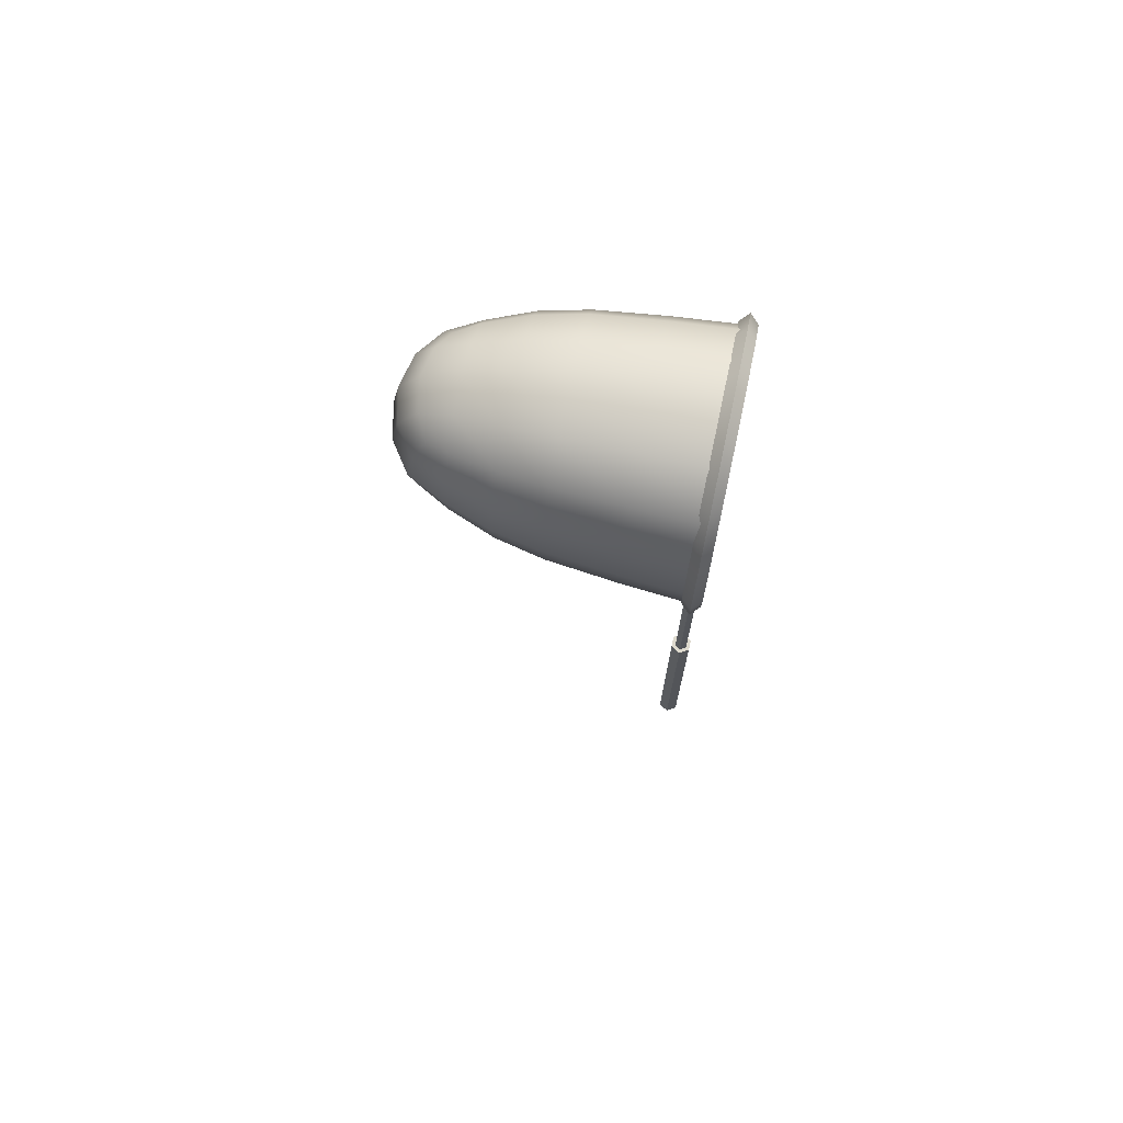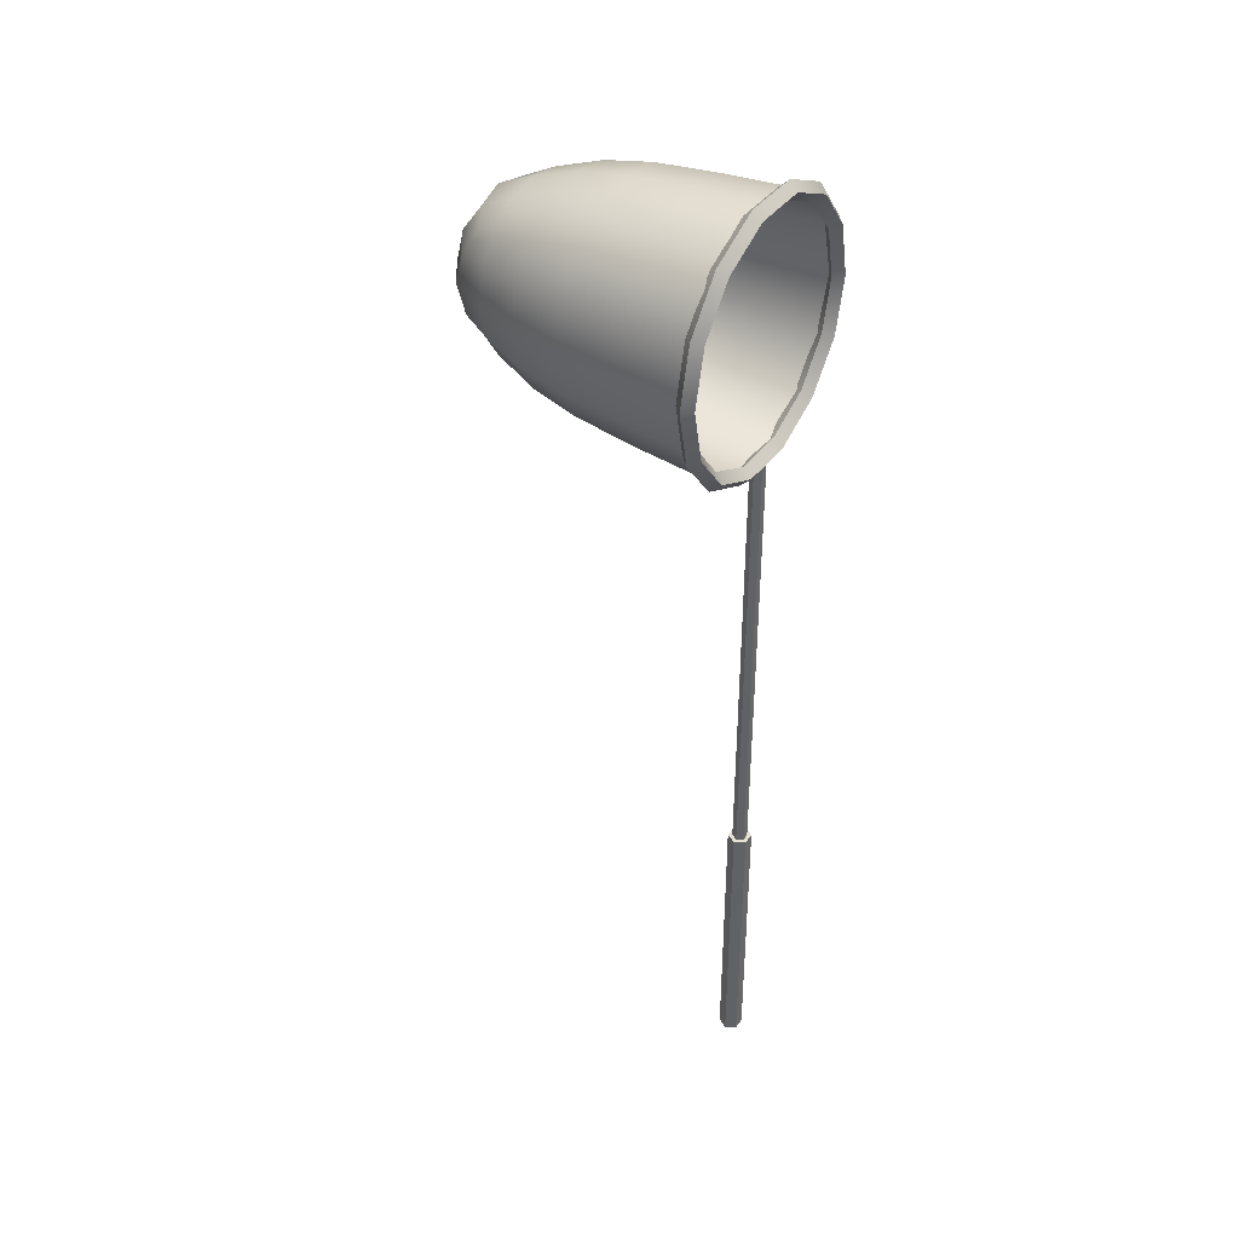
<metadata>
{"format":"obj","ext":"obj","renderer":"f3d","projection":"perspective","resolution":1024,"background":"white","views":[{"elev":71.9,"azim":-77.9,"up":"+Y"},{"elev":39.2,"azim":-57.5,"up":"+Y"}]}
</metadata>
<code>
g bugCatchingNet_mesh
v -3.686 73.64 -0.04392
v -1.043e-08 73.87 -5.039
v -1.669e-07 74.27 -0.04378
v -3.533 73.28 -5.04
v 1.356e-07 73.33 -10.18
v -6.764 71.78 -0.04407
v -3.318 72.77 -10.18
v 1.982e-07 72.58 -13.78
v -6.482 71.5 -5.041
v -3.017 72.07 -13.74
v 2.295e-07 71.34 -17.17
v -8.262 68.55 -5.04
v -8.627 68.7 -0.04392
v -6.086 71.1 -10.18
v -2.519 70.91 -17.12
v 2.086e-08 69.98 -19.98
v -8.86 65.01 -5.039
v -9.254 65.01 -0.04378
v -7.753 68.33 -10.18
v -5.535 70.55 -13.7
v -2.331 69.64 -19.58
v -1.147e-07 67.72 -21.57
v -8.262 61.48 -5.04
v -8.627 61.33 -0.04392
v -8.312 65.01 -10.18
v -7.056 68.03 -13.74
v -4.622 69.64 -17.07
v -2.519 67.53 -21.07
v 1.252e-07 65.01 -22.1
v -6.482 58.53 -5.041
v -6.764 58.25 -0.04407
v -3.686 56.39 -0.04392
v -3.533 56.75 -5.04
v 3.338e-07 55.76 -0.04378
v -6.086 58.93 -10.18
v 2.19e-07 56.15 -5.039
v 3.686 56.39 -0.04392
v -3.93 68.94 -18.77
v -4.622 67.35 -19.58
v -7.753 61.7 -10.18
v -3.318 57.26 -10.18
v 3.533 56.75 -5.04
v 6.764 58.25 -0.04407
v -5.535 59.48 -13.7
v -7.056 62 -13.74
v 1.356e-07 56.7 -10.18
v -3.017 57.96 -13.74
v -7.566 65.01 -13.78
v -4.622 60.39 -17.07
v -5.895 62.5 -17.12
v -6.324 65.01 -17.17
v -5.895 67.53 -17.12
v -4.964 65.01 -19.98
v -4.622 62.68 -19.58
v -3.93 61.08 -18.77
v -2.519 59.12 -17.12
v -2.706 65.01 -21.57
v -2.519 62.5 -21.07
v -2.331 60.39 -19.58
v -1.043e-08 57.45 -13.78
v 2.295e-07 62.31 -21.57
v 2.086e-08 60.05 -19.98
v -1.147e-07 58.69 -17.17
v 3.318 57.26 -10.18
v 3.017 57.96 -13.74
v 2.519 59.12 -17.12
v 2.331 60.39 -19.58
v 2.519 62.5 -21.07
v 6.482 58.53 -5.041
v 6.086 58.93 -10.18
v 8.262 61.48 -5.04
v 8.627 61.33 -0.04392
v 5.535 59.48 -13.7
v 4.622 60.39 -17.07
v 8.86 65.01 -5.039
v 9.254 65.01 -0.04378
v 7.056 62 -13.74
v 7.753 61.7 -10.18
v 8.262 68.55 -5.04
v 8.627 68.7 -0.04392
v 8.312 65.01 -10.18
v 7.566 65.01 -13.78
v 6.482 71.5 -5.041
v 6.764 71.78 -0.04407
v 3.686 73.64 -0.04392
v 7.753 68.33 -10.18
v 3.533 73.28 -5.04
v -1.669e-07 74.27 -0.04378
v -1.043e-08 73.87 -5.039
v 6.086 71.1 -10.18
v 3.318 72.77 -10.18
v 1.356e-07 73.33 -10.18
v 7.056 68.03 -13.74
v 5.535 70.55 -13.7
v 3.017 72.07 -13.74
v 1.982e-07 72.58 -13.78
v 2.519 70.91 -17.12
v 2.295e-07 71.34 -17.17
v 4.622 69.64 -17.07
v 5.895 67.53 -17.12
v 6.324 65.01 -17.17
v 2.331 69.64 -19.58
v 2.086e-08 69.98 -19.98
v 3.93 68.94 -18.77
v 4.622 67.35 -19.58
v 2.519 67.53 -21.07
v -1.147e-07 67.72 -21.57
v 5.895 62.5 -17.12
v 4.964 65.01 -19.98
v 2.706 65.01 -21.57
v 4.622 62.68 -19.58
v 3.93 61.08 -18.77
v 0.2738 16.53 -0.4743
v 0.2738 55.8 -0.4743
v -0.2738 55.8 -0.4743
v -0.2738 16.53 -0.4743
v -0.2738 16.53 -0.4743
v -0.2738 55.8 -0.4743
v -0.5477 55.8 -8.161e-08
v -0.5477 16.53 -8.161e-08
v -0.5477 16.53 -8.161e-08
v -0.5477 55.8 -8.161e-08
v -0.2738 55.8 0.4743
v -0.2738 16.53 0.4743
v -0.2738 16.53 0.4743
v -0.2738 55.8 0.4743
v 0.2738 55.8 0.4743
v 0.2738 16.53 0.4743
v 0.2738 16.53 0.4743
v 0.2738 55.8 0.4743
v 0.5477 55.8 0
v 0.5477 16.53 0
v 0.5477 16.53 0
v 0.5477 55.8 0
v 0.2738 55.8 -0.4743
v 0.2738 16.53 -0.4743
v 0.4383 0.5832 -0.7592
v 0.4383 21.61 -0.7592
v -0.4383 21.61 -0.7592
v -0.4383 0.5832 -0.7592
v -0.4383 0.5832 -0.7592
v -0.4383 21.61 -0.7592
v -0.8767 21.61 -1.306e-07
v -0.8767 0.5832 -1.306e-07
v -0.8767 0.5832 -1.306e-07
v -0.8767 21.61 -1.306e-07
v -0.4383 21.61 0.7592
v -0.4383 0.5832 0.7592
v -0.4383 0.5832 0.7592
v -0.4383 21.61 0.7592
v 0.4383 21.61 0.7592
v 0.4383 0.5832 0.7592
v 0.4383 0.5832 0.7592
v 0.4383 21.61 0.7592
v 0.8767 21.61 0
v 0.8767 0.5832 0
v 0.8767 0.5832 0
v 0.8767 21.61 0
v 0.4383 21.61 -0.7592
v 0.4383 0.5832 -0.7592
v -3.686 73.64 -0.04392
v -1.669e-07 74.27 -0.04378
v -1.043e-08 73.87 -5.039
v -3.533 73.28 -5.04
v 1.356e-07 73.33 -10.18
v -6.764 71.78 -0.04407
v -3.318 72.77 -10.18
v 1.982e-07 72.58 -13.78
v -6.482 71.5 -5.041
v -3.017 72.07 -13.74
v 2.295e-07 71.34 -17.17
v -8.262 68.55 -5.04
v -8.627 68.7 -0.04392
v -6.086 71.1 -10.18
v -2.519 70.91 -17.12
v 2.086e-08 69.98 -19.98
v -8.86 65.01 -5.039
v -9.254 65.01 -0.04378
v -7.753 68.33 -10.18
v -5.535 70.55 -13.7
v -2.331 69.64 -19.58
v -1.147e-07 67.72 -21.57
v -8.262 61.48 -5.04
v -8.627 61.33 -0.04392
v -8.312 65.01 -10.18
v -7.056 68.03 -13.74
v -4.622 69.64 -17.07
v -2.519 67.53 -21.07
v 1.252e-07 65.01 -22.1
v -6.482 58.53 -5.041
v -6.764 58.25 -0.04407
v -3.686 56.39 -0.04392
v -3.533 56.75 -5.04
v 3.338e-07 55.76 -0.04378
v -6.086 58.93 -10.18
v 2.19e-07 56.15 -5.039
v 3.686 56.39 -0.04392
v -3.93 68.94 -18.77
v -4.622 67.35 -19.58
v -2.706 65.01 -21.57
v -5.895 67.53 -17.12
v -4.964 65.01 -19.98
v -6.324 65.01 -17.17
v -3.318 57.26 -10.18
v -7.566 65.01 -13.78
v -2.519 62.5 -21.07
v -4.622 62.68 -19.58
v -5.895 62.5 -17.12
v -7.056 62 -13.74
v 2.295e-07 62.31 -21.57
v -7.753 61.7 -10.18
v -5.535 59.48 -13.7
v -4.622 60.39 -17.07
v -3.017 57.96 -13.74
v -3.93 61.08 -18.77
v -2.519 59.12 -17.12
v -2.331 60.39 -19.58
v 1.356e-07 56.7 -10.18
v -1.043e-08 57.45 -13.78
v 2.086e-08 60.05 -19.98
v -1.147e-07 58.69 -17.17
v 3.533 56.75 -5.04
v 6.764 58.25 -0.04407
v 3.318 57.26 -10.18
v 3.017 57.96 -13.74
v 2.519 59.12 -17.12
v 2.331 60.39 -19.58
v 6.482 58.53 -5.041
v 6.086 58.93 -10.18
v 8.262 61.48 -5.04
v 8.627 61.33 -0.04392
v 5.535 59.48 -13.7
v 8.86 65.01 -5.039
v 9.254 65.01 -0.04378
v 4.622 60.39 -17.07
v 2.519 62.5 -21.07
v 7.056 62 -13.74
v 7.753 61.7 -10.18
v 8.262 68.55 -5.04
v 8.627 68.7 -0.04392
v 8.312 65.01 -10.18
v 7.566 65.01 -13.78
v 6.482 71.5 -5.041
v 6.764 71.78 -0.04407
v 3.686 73.64 -0.04392
v 7.753 68.33 -10.18
v 3.533 73.28 -5.04
v -1.669e-07 74.27 -0.04378
v -1.043e-08 73.87 -5.039
v 6.086 71.1 -10.18
v 3.318 72.77 -10.18
v 1.356e-07 73.33 -10.18
v 7.056 68.03 -13.74
v 5.535 70.55 -13.7
v 3.017 72.07 -13.74
v 1.982e-07 72.58 -13.78
v 2.519 70.91 -17.12
v 2.295e-07 71.34 -17.17
v 4.622 69.64 -17.07
v 5.895 67.53 -17.12
v 6.324 65.01 -17.17
v 2.331 69.64 -19.58
v 2.086e-08 69.98 -19.98
v 3.93 68.94 -18.77
v 4.622 67.35 -19.58
v 2.519 67.53 -21.07
v -1.147e-07 67.72 -21.57
v 5.895 62.5 -17.12
v 4.964 65.01 -19.98
v 2.706 65.01 -21.57
v 4.622 62.68 -19.58
v 3.93 61.08 -18.77
v 0.4383 0.5832 -0.7592
v -0.4383 0.5832 -0.7592
v -0.4383 21.61 -0.7592
v 0.4383 21.61 -0.7592
v -0.4383 0.5832 -0.7592
v -0.8767 0.5832 -1.306e-07
v -0.8767 21.61 -1.306e-07
v -0.4383 21.61 -0.7592
v -0.8767 0.5832 -1.306e-07
v -0.4383 0.5832 0.7592
v -0.4383 21.61 0.7592
v -0.8767 21.61 -1.306e-07
v -0.4383 0.5832 0.7592
v 0.4383 0.5832 0.7592
v 0.4383 21.61 0.7592
v -0.4383 21.61 0.7592
v 0.4383 0.5832 0.7592
v 0.8767 0.5832 0
v 0.8767 21.61 0
v 0.4383 21.61 0.7592
v 0.8767 0.5832 0
v 0.4383 0.5832 -0.7592
v 0.4383 21.61 -0.7592
v 0.8767 21.61 0
v 0.4383 21.61 0.7592
v 0.8767 21.61 0
v -2.115e-06 21.61 0
v -0.4383 21.61 0.7592
v 0.4383 21.61 -0.7592
v -0.8767 21.61 -1.306e-07
v -0.4383 21.61 -0.7592
v 0.8767 0.5832 0
v 0.4383 0.5832 0.7592
v -2.115e-06 0.5832 0
v 0.4383 0.5832 -0.7592
v -0.4383 0.5832 0.7592
v -0.4383 0.5832 -0.7592
v -0.8767 0.5832 -1.306e-07
v 0.4383 21.61 0.7592
v -2.115e-06 21.61 0
v 0.8767 21.61 0
v -0.4383 21.61 0.7592
v 0.4383 21.61 -0.7592
v -0.8767 21.61 -1.306e-07
v -0.4383 21.61 -0.7592
v 0.8767 0.5832 0
v -2.115e-06 0.5832 0
v 0.4383 0.5832 0.7592
v 0.4383 0.5832 -0.7592
v -0.4383 0.5832 0.7592
v -0.4383 0.5832 -0.7592
v -0.8767 0.5832 -1.306e-07
v 0.2738 55.8 0.4743
v 5.555e-07 55.8 0
v 0.5477 55.8 0
v -0.2738 55.8 0.4743
v 0.2738 55.8 -0.4743
v -0.5477 55.8 -8.161e-08
v -0.2738 55.8 -0.4743
v 0.5477 16.53 0
v 5.555e-07 16.53 0
v 0.2738 16.53 0.4743
v 0.2738 16.53 -0.4743
v -0.2738 16.53 0.4743
v -0.2738 16.53 -0.4743
v -0.5477 16.53 -8.161e-08
v 9.5 65.01 -0.665
v 8.835 65.01 -1.855e-15
v 7.96 61.18 -1.004e-15
v 8.559 60.89 -0.665
v 8.559 69.14 -0.665
v 5.509 58.11 -3.212e-16
v 7.96 68.85 -2.706e-15
v 5.923 57.59 -0.665
v 5.923 72.44 -0.665
v 1.966 56.4 5.763e-17
v 5.509 71.92 -3.389e-15
v 2.114 55.75 -0.665
v 2.114 74.28 -0.665
v -1.966 56.4 5.763e-17
v 1.966 73.63 -3.768e-15
v -2.114 55.75 -0.665
v -2.114 74.28 -0.665
v -5.509 58.11 -3.212e-16
v -1.966 73.63 -3.768e-15
v -5.923 57.59 -0.665
v -5.923 72.44 -0.665
v -7.96 61.18 -1.004e-15
v -5.509 71.92 -3.389e-15
v -8.559 60.89 -0.665
v -8.559 69.14 -0.665
v -8.835 65.01 -1.855e-15
v -7.96 68.85 -2.706e-15
v -9.5 65.01 -0.665
v 10.17 65.01 -5.814e-08
v 9.5 65.01 -0.665
v 8.559 60.89 -0.665
v 9.158 60.6 -5.814e-08
v 9.158 69.42 -5.814e-08
v 5.923 57.59 -0.665
v 8.559 69.14 -0.665
v 6.338 57.07 -5.814e-08
v 6.338 72.96 -5.814e-08
v 2.114 55.75 -0.665
v 5.923 72.44 -0.665
v 2.262 55.1 -5.814e-08
v 2.262 74.92 -5.814e-08
v -2.114 55.75 -0.665
v 2.114 74.28 -0.665
v -2.262 55.1 -5.814e-08
v -2.262 74.92 -5.814e-08
v -5.923 57.59 -0.665
v -2.114 74.28 -0.665
v -6.338 57.07 -5.814e-08
v -6.338 72.96 -5.814e-08
v -8.559 60.89 -0.665
v -5.923 72.44 -0.665
v -9.158 60.6 -5.814e-08
v -9.158 69.42 -5.814e-08
v -9.5 65.01 -0.665
v -8.559 69.14 -0.665
v -10.17 65.01 -5.814e-08
v 9.5 65.01 0.665
v 10.17 65.01 -5.814e-08
v 9.158 60.6 -5.814e-08
v 8.559 60.89 0.665
v 8.559 69.14 0.665
v 6.338 57.07 -5.814e-08
v 9.158 69.42 -5.814e-08
v 5.923 57.59 0.665
v 5.923 72.44 0.665
v 2.262 55.1 -5.814e-08
v 6.338 72.96 -5.814e-08
v 2.114 55.75 0.665
v 2.114 74.28 0.665
v -2.262 55.1 -5.814e-08
v 2.262 74.92 -5.814e-08
v -2.114 55.75 0.665
v -2.114 74.28 0.665
v -6.338 57.07 -5.814e-08
v -2.262 74.92 -5.814e-08
v -5.923 57.59 0.665
v -5.923 72.44 0.665
v -9.158 60.6 -5.814e-08
v -6.338 72.96 -5.814e-08
v -8.559 60.89 0.665
v -8.559 69.14 0.665
v -10.17 65.01 -5.814e-08
v -9.158 69.42 -5.814e-08
v -9.5 65.01 0.665
v 8.835 65.01 -1.855e-15
v 9.5 65.01 0.665
v 8.559 60.89 0.665
v 7.96 61.18 -1.004e-15
v 7.96 68.85 -2.706e-15
v 5.923 57.59 0.665
v 8.559 69.14 0.665
v 5.509 58.11 -3.212e-16
v 5.509 71.92 -3.389e-15
v 2.114 55.75 0.665
v 5.923 72.44 0.665
v 1.966 56.4 5.763e-17
v 1.966 73.63 -3.768e-15
v -2.114 55.75 0.665
v 2.114 74.28 0.665
v -1.966 56.4 5.763e-17
v -1.966 73.63 -3.768e-15
v -5.923 57.59 0.665
v -2.114 74.28 0.665
v -5.509 58.11 -3.212e-16
v -5.509 71.92 -3.389e-15
v -8.559 60.89 0.665
v -5.923 72.44 0.665
v -7.96 61.18 -1.004e-15
v -7.96 68.85 -2.706e-15
v -9.5 65.01 0.665
v -8.559 69.14 0.665
v -8.835 65.01 -1.855e-15
g bugCatchingNet_mesh_0
f 3 2 1
f 2 4 1
f 2 5 4
f 1 4 6
f 5 7 4
f 5 8 7
f 4 9 6
f 4 7 9
f 8 10 7
f 8 11 10
f 6 9 12
f 13 6 12
f 7 14 9
f 7 10 14
f 11 15 10
f 11 16 15
f 13 12 17
f 18 13 17
f 12 9 19
f 9 14 19
f 10 20 14
f 10 15 20
f 16 21 15
f 16 22 21
f 18 17 23
f 24 18 23
f 17 12 25
f 12 19 25
f 19 14 26
f 14 20 26
f 15 27 20
f 15 21 27
f 22 28 21
f 22 29 28
f 24 23 30
f 31 24 30
f 32 31 30
f 33 32 30
f 34 32 33
f 30 23 35
f 33 30 35
f 36 34 33
f 37 34 36
f 21 38 27
f 21 28 38
f 27 38 39
f 28 39 38
f 23 40 35
f 23 17 40
f 17 25 40
f 41 33 35
f 36 33 41
f 42 37 36
f 43 37 42
f 35 40 44
f 41 35 44
f 40 25 45
f 40 45 44
f 46 36 41
f 42 36 46
f 47 41 44
f 46 41 47
f 25 48 45
f 25 19 48
f 19 26 48
f 44 45 49
f 47 44 49
f 45 48 50
f 45 50 49
f 48 26 51
f 48 51 50
f 26 52 51
f 26 20 52
f 20 27 52
f 52 27 39
f 51 52 53
f 52 39 53
f 50 51 54
f 51 53 54
f 49 50 55
f 50 54 55
f 56 47 49
f 56 49 55
f 57 53 39
f 28 57 39
f 29 57 28
f 58 54 53
f 57 58 53
f 59 55 54
f 59 56 55
f 58 59 54
f 60 47 56
f 60 46 47
f 61 58 57
f 29 61 57
f 62 59 58
f 61 62 58
f 63 56 59
f 63 60 56
f 62 63 59
f 64 46 60
f 64 42 46
f 65 60 63
f 65 64 60
f 66 63 62
f 66 65 63
f 67 62 61
f 67 66 62
f 68 61 29
f 68 67 61
f 69 42 64
f 69 43 42
f 70 64 65
f 70 69 64
f 69 71 43
f 69 70 71
f 71 72 43
f 73 65 66
f 73 70 65
f 74 66 67
f 74 73 66
f 71 75 72
f 75 76 72
f 73 77 70
f 73 74 77
f 70 78 71
f 71 78 75
f 77 78 70
f 75 79 76
f 79 80 76
f 78 81 75
f 75 81 79
f 77 82 78
f 82 81 78
f 79 83 80
f 83 84 80
f 84 83 85
f 81 86 79
f 79 86 83
f 83 87 85
f 85 87 88
f 87 89 88
f 83 90 87
f 86 90 83
f 87 91 89
f 90 91 87
f 91 92 89
f 93 86 81
f 82 93 81
f 94 90 86
f 90 94 91
f 93 94 86
f 91 95 92
f 94 95 91
f 95 96 92
f 95 97 96
f 97 98 96
f 94 99 95
f 99 97 95
f 93 100 94
f 100 99 94
f 82 101 93
f 101 100 93
f 97 102 98
f 102 103 98
f 99 104 97
f 104 99 100
f 104 102 97
f 105 104 100
f 104 105 102
f 105 100 101
f 102 106 103
f 105 106 102
f 106 107 103
f 108 101 82
f 77 108 82
f 74 108 77
f 109 105 101
f 105 109 106
f 109 101 108
f 106 110 107
f 109 110 106
f 110 29 107
f 110 68 29
f 111 109 108
f 109 111 110
f 111 108 74
f 111 68 110
f 112 111 74
f 111 112 68
f 112 74 67
f 112 67 68
f 115 114 113
f 116 115 113
f 119 118 117
f 120 119 117
f 123 122 121
f 124 123 121
f 127 126 125
f 128 127 125
f 131 130 129
f 132 131 129
f 135 134 133
f 136 135 133
f 139 138 137
f 140 139 137
f 143 142 141
f 144 143 141
f 147 146 145
f 148 147 145
f 151 150 149
f 152 151 149
f 155 154 153
f 156 155 153
f 159 158 157
f 160 159 157
f 163 162 161
f 164 163 161
f 165 163 164
f 164 161 166
f 167 165 164
f 168 165 167
f 169 164 166
f 167 164 169
f 170 168 167
f 171 168 170
f 169 166 172
f 166 173 172
f 174 167 169
f 170 167 174
f 175 171 170
f 176 171 175
f 172 173 177
f 173 178 177
f 169 172 179
f 174 169 179
f 180 170 174
f 175 170 180
f 181 176 175
f 182 176 181
f 177 178 183
f 178 184 183
f 172 177 185
f 179 172 185
f 174 179 186
f 180 174 186
f 187 175 180
f 181 175 187
f 188 182 181
f 189 182 188
f 183 184 190
f 184 191 190
f 191 192 190
f 192 193 190
f 192 194 193
f 183 190 195
f 190 193 195
f 194 196 193
f 194 197 196
f 198 181 187
f 188 181 198
f 198 187 199
f 199 188 198
f 200 189 188
f 200 188 199
f 187 201 199
f 187 180 201
f 180 186 201
f 199 201 202
f 202 200 199
f 201 186 203
f 201 203 202
f 193 196 204
f 193 204 195
f 186 205 203
f 186 179 205
f 179 185 205
f 206 200 202
f 202 203 207
f 207 206 202
f 203 205 208
f 203 208 207
f 205 185 209
f 205 209 208
f 206 210 200
f 210 189 200
f 185 211 209
f 185 177 211
f 177 183 211
f 211 183 195
f 211 195 212
f 209 211 212
f 195 204 212
f 208 209 213
f 209 212 213
f 204 214 212
f 212 214 213
f 208 213 215
f 207 208 215
f 213 216 215
f 214 216 213
f 215 217 207
f 216 217 215
f 217 206 207
f 204 218 214
f 196 218 204
f 214 219 216
f 218 219 214
f 217 220 206
f 220 210 206
f 216 221 217
f 219 221 216
f 221 220 217
f 196 222 218
f 197 222 196
f 197 223 222
f 218 224 219
f 222 224 218
f 219 225 221
f 224 225 219
f 221 226 220
f 225 226 221
f 220 227 210
f 226 227 220
f 223 228 222
f 222 228 224
f 224 229 225
f 228 229 224
f 230 228 223
f 229 228 230
f 231 230 223
f 225 232 226
f 229 232 225
f 233 230 231
f 234 233 231
f 232 235 226
f 226 235 227
f 227 236 210
f 210 236 189
f 237 232 229
f 235 232 237
f 238 229 230
f 238 230 233
f 238 237 229
f 239 233 234
f 240 239 234
f 241 238 233
f 241 233 239
f 242 237 238
f 241 242 238
f 243 239 240
f 244 243 240
f 243 244 245
f 246 241 239
f 246 239 243
f 247 243 245
f 247 245 248
f 249 247 248
f 250 243 247
f 250 246 243
f 251 247 249
f 251 250 247
f 252 251 249
f 246 253 241
f 253 242 241
f 250 254 246
f 254 250 251
f 254 253 246
f 255 251 252
f 255 254 251
f 256 255 252
f 257 255 256
f 258 257 256
f 259 254 255
f 257 259 255
f 260 253 254
f 259 260 254
f 261 242 253
f 260 261 253
f 262 257 258
f 263 262 258
f 264 259 257
f 259 264 260
f 262 264 257
f 264 265 260
f 265 264 262
f 260 265 261
f 266 262 263
f 266 265 262
f 267 266 263
f 261 268 242
f 268 237 242
f 268 235 237
f 265 269 261
f 269 265 266
f 261 269 268
f 270 266 267
f 270 269 266
f 189 270 267
f 236 270 189
f 269 271 268
f 271 269 270
f 268 271 235
f 236 271 270
f 271 272 235
f 272 271 236
f 235 272 227
f 227 272 236
f 275 274 273
f 276 275 273
f 279 278 277
f 280 279 277
f 283 282 281
f 284 283 281
f 287 286 285
f 288 287 285
f 291 290 289
f 292 291 289
f 295 294 293
f 296 295 293
f 299 298 297
f 299 297 300
f 299 301 298
f 299 300 302
f 299 303 301
f 299 302 303
f 306 305 304
f 306 304 307
f 306 308 305
f 306 307 309
f 306 310 308
f 306 309 310
f 313 312 311
f 311 312 314
f 315 312 313
f 314 312 316
f 317 312 315
f 316 312 317
f 320 319 318
f 318 319 321
f 322 319 320
f 321 319 323
f 324 319 322
f 323 319 324
f 327 326 325
f 325 326 328
f 329 326 327
f 328 326 330
f 331 326 329
f 330 326 331
f 334 333 332
f 332 333 335
f 336 333 334
f 335 333 337
f 338 333 336
f 337 333 338
f 341 340 339
f 342 341 339
f 339 340 343
f 344 341 342
f 340 345 343
f 346 344 342
f 343 345 347
f 348 344 346
f 345 349 347
f 350 348 346
f 347 349 351
f 352 348 350
f 349 353 351
f 354 352 350
f 351 353 355
f 356 352 354
f 353 357 355
f 358 356 354
f 355 357 359
f 360 356 358
f 357 361 359
f 362 360 358
f 359 361 363
f 364 360 362
f 361 365 363
f 366 364 362
f 363 365 366
f 365 364 366
f 369 368 367
f 370 369 367
f 367 368 371
f 372 369 370
f 368 373 371
f 374 372 370
f 371 373 375
f 376 372 374
f 373 377 375
f 378 376 374
f 375 377 379
f 380 376 378
f 377 381 379
f 382 380 378
f 379 381 383
f 384 380 382
f 381 385 383
f 386 384 382
f 383 385 387
f 388 384 386
f 385 389 387
f 390 388 386
f 387 389 391
f 392 388 390
f 389 393 391
f 394 392 390
f 391 393 394
f 393 392 394
f 397 396 395
f 398 397 395
f 395 396 399
f 400 397 398
f 396 401 399
f 402 400 398
f 399 401 403
f 404 400 402
f 401 405 403
f 406 404 402
f 403 405 407
f 408 404 406
f 405 409 407
f 410 408 406
f 407 409 411
f 412 408 410
f 409 413 411
f 414 412 410
f 411 413 415
f 416 412 414
f 413 417 415
f 418 416 414
f 415 417 419
f 420 416 418
f 417 421 419
f 422 420 418
f 419 421 422
f 421 420 422
f 425 424 423
f 426 425 423
f 423 424 427
f 428 425 426
f 424 429 427
f 430 428 426
f 427 429 431
f 432 428 430
f 429 433 431
f 434 432 430
f 431 433 435
f 436 432 434
f 433 437 435
f 438 436 434
f 435 437 439
f 440 436 438
f 437 441 439
f 442 440 438
f 439 441 443
f 444 440 442
f 441 445 443
f 446 444 442
f 443 445 447
f 448 444 446
f 445 449 447
f 450 448 446
f 447 449 450
f 449 448 450

</code>
